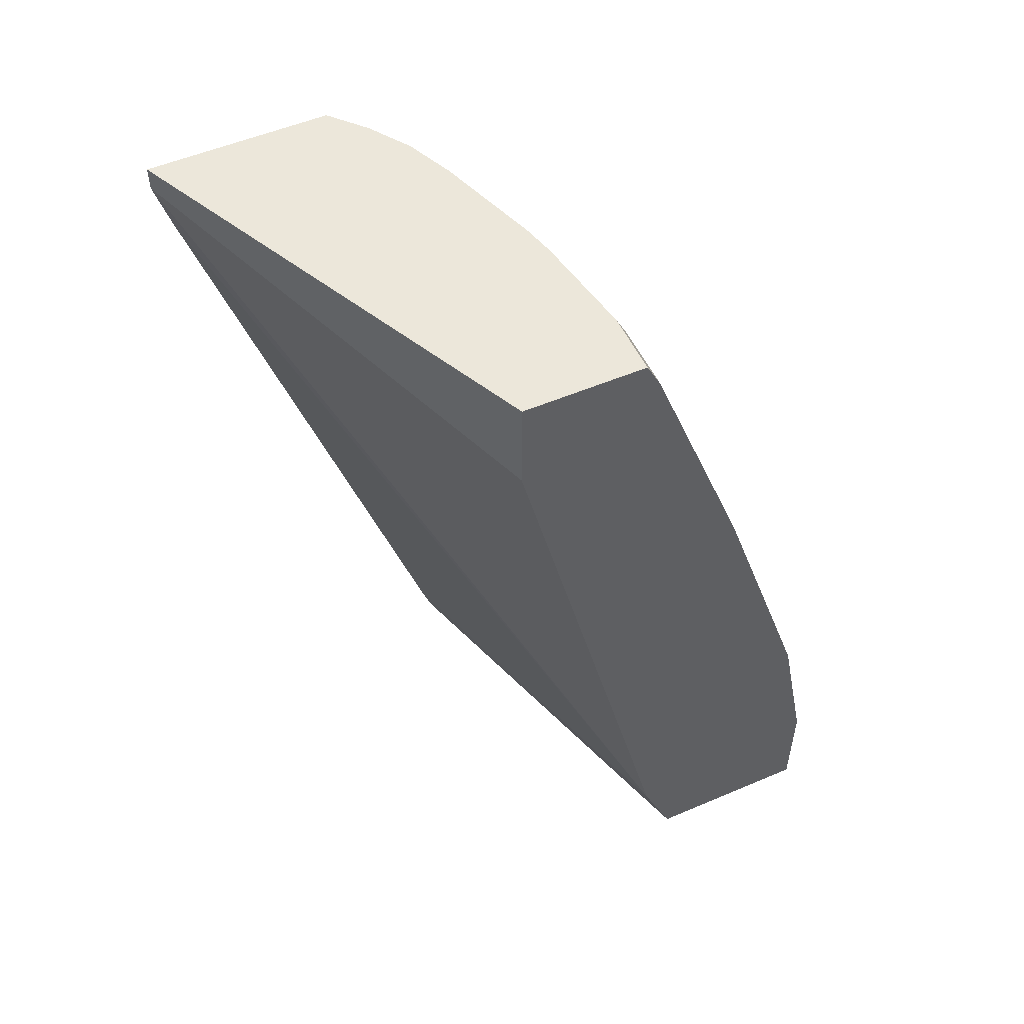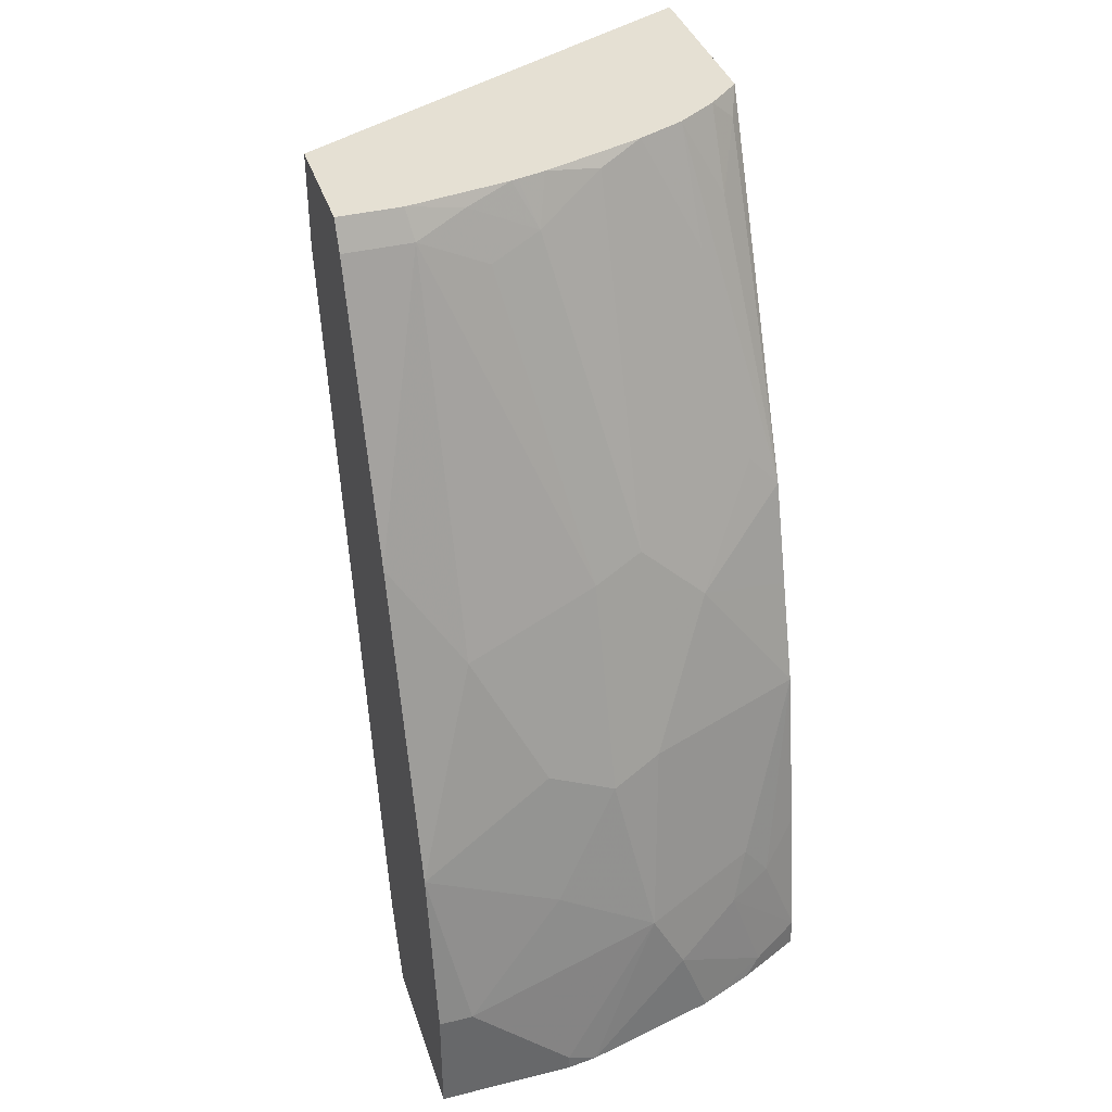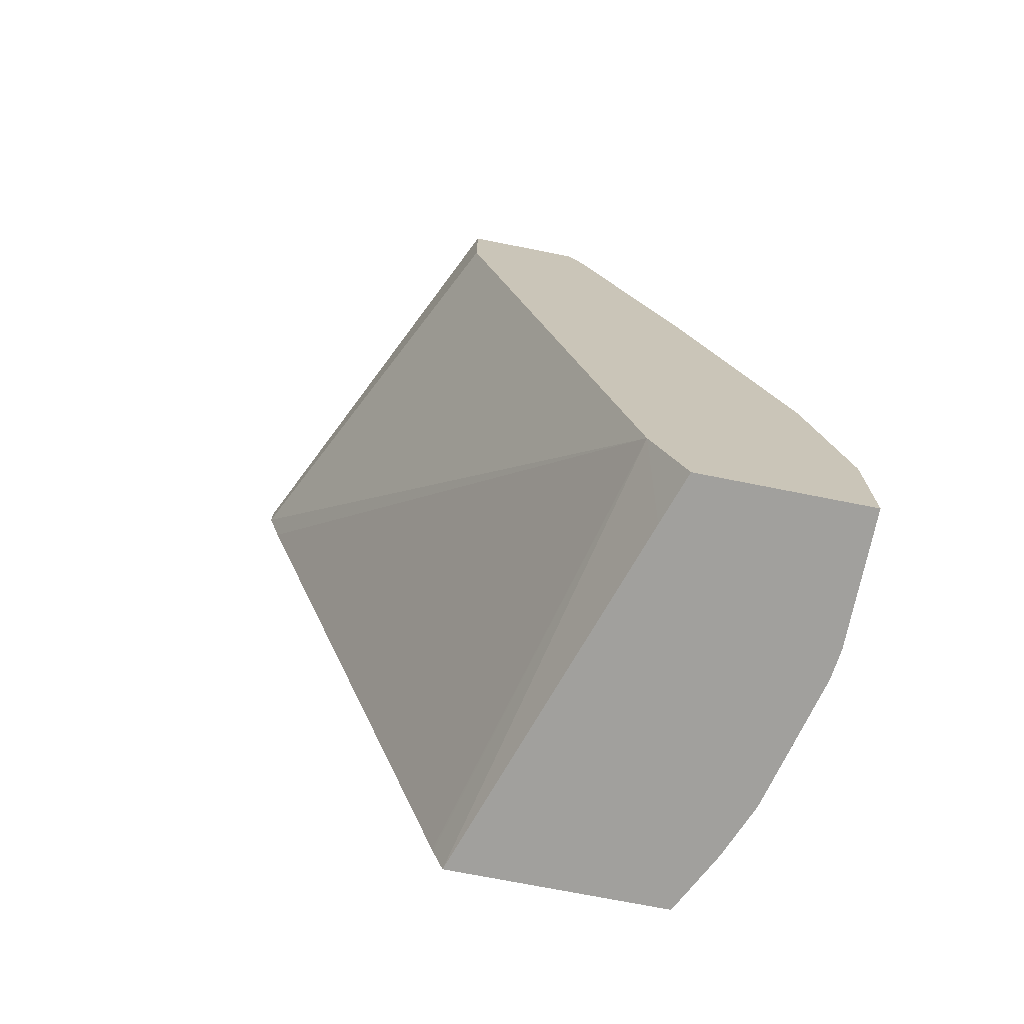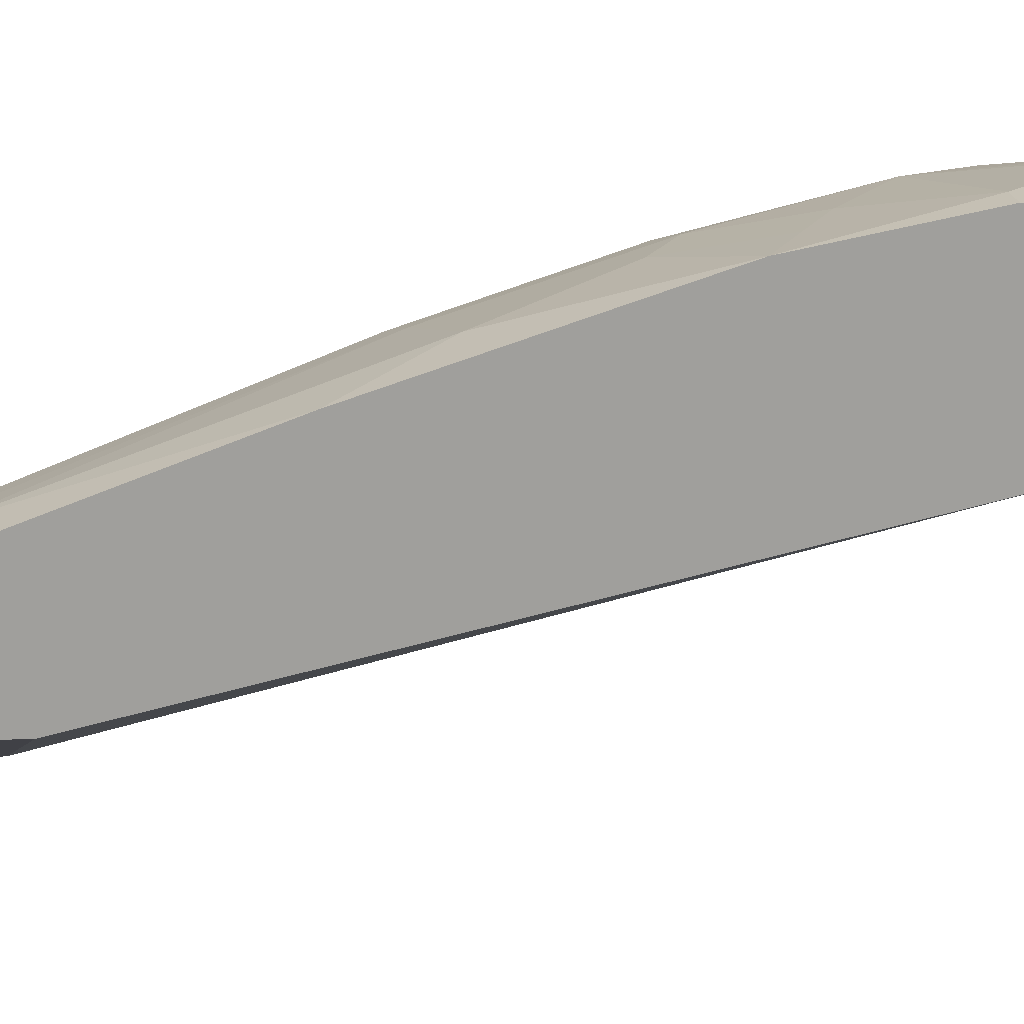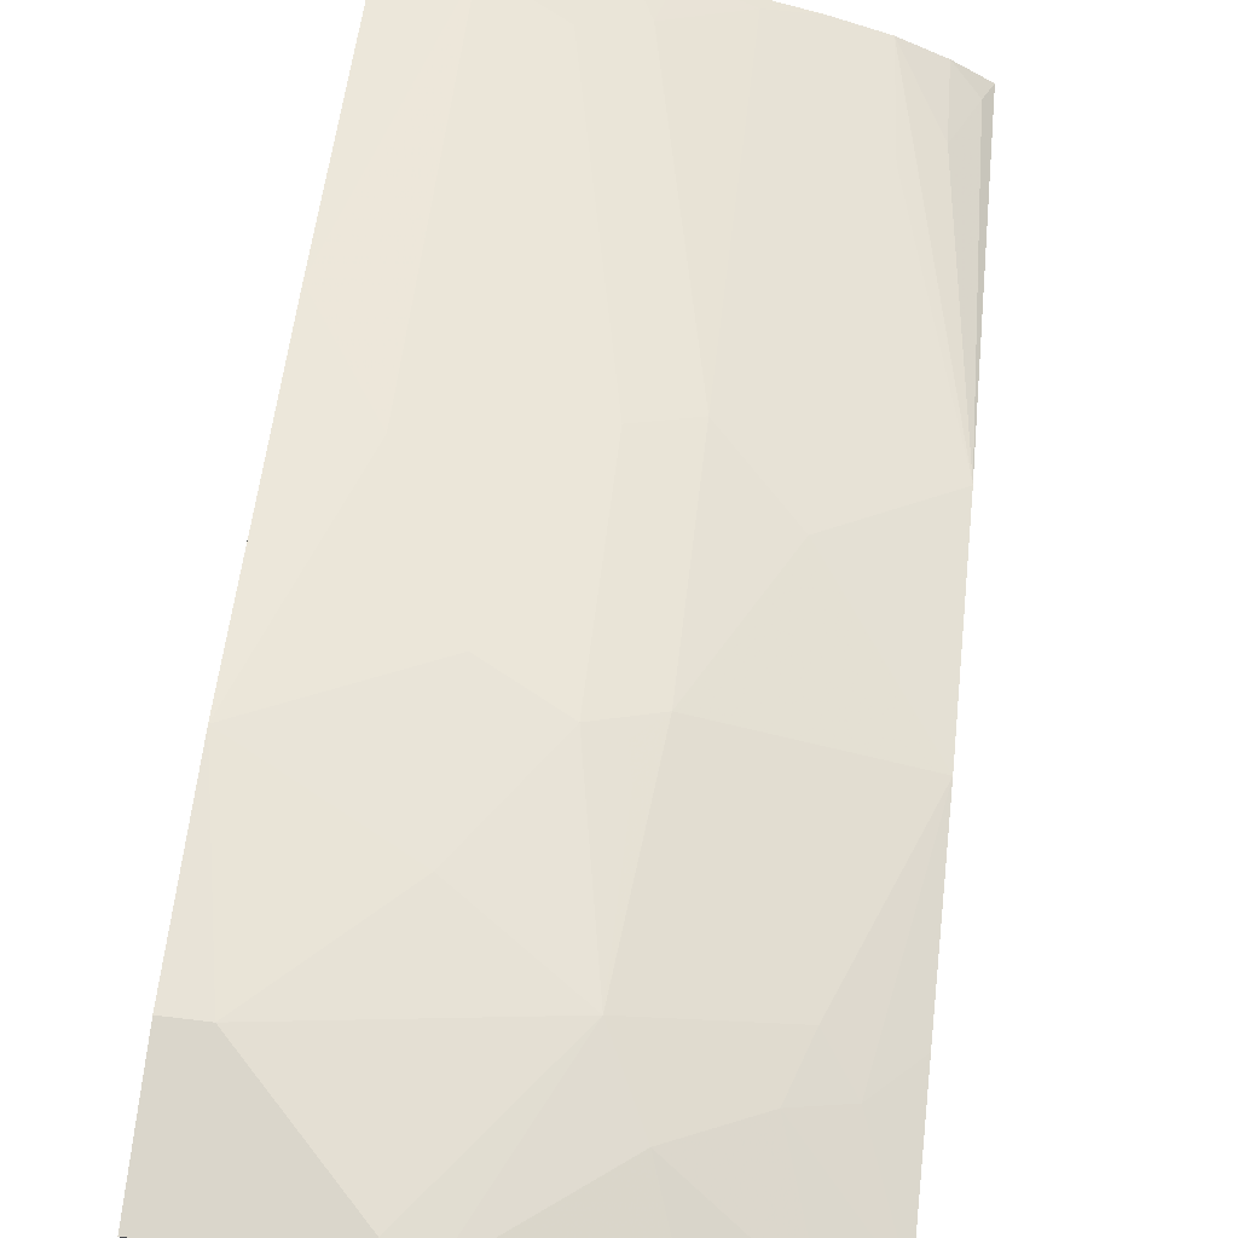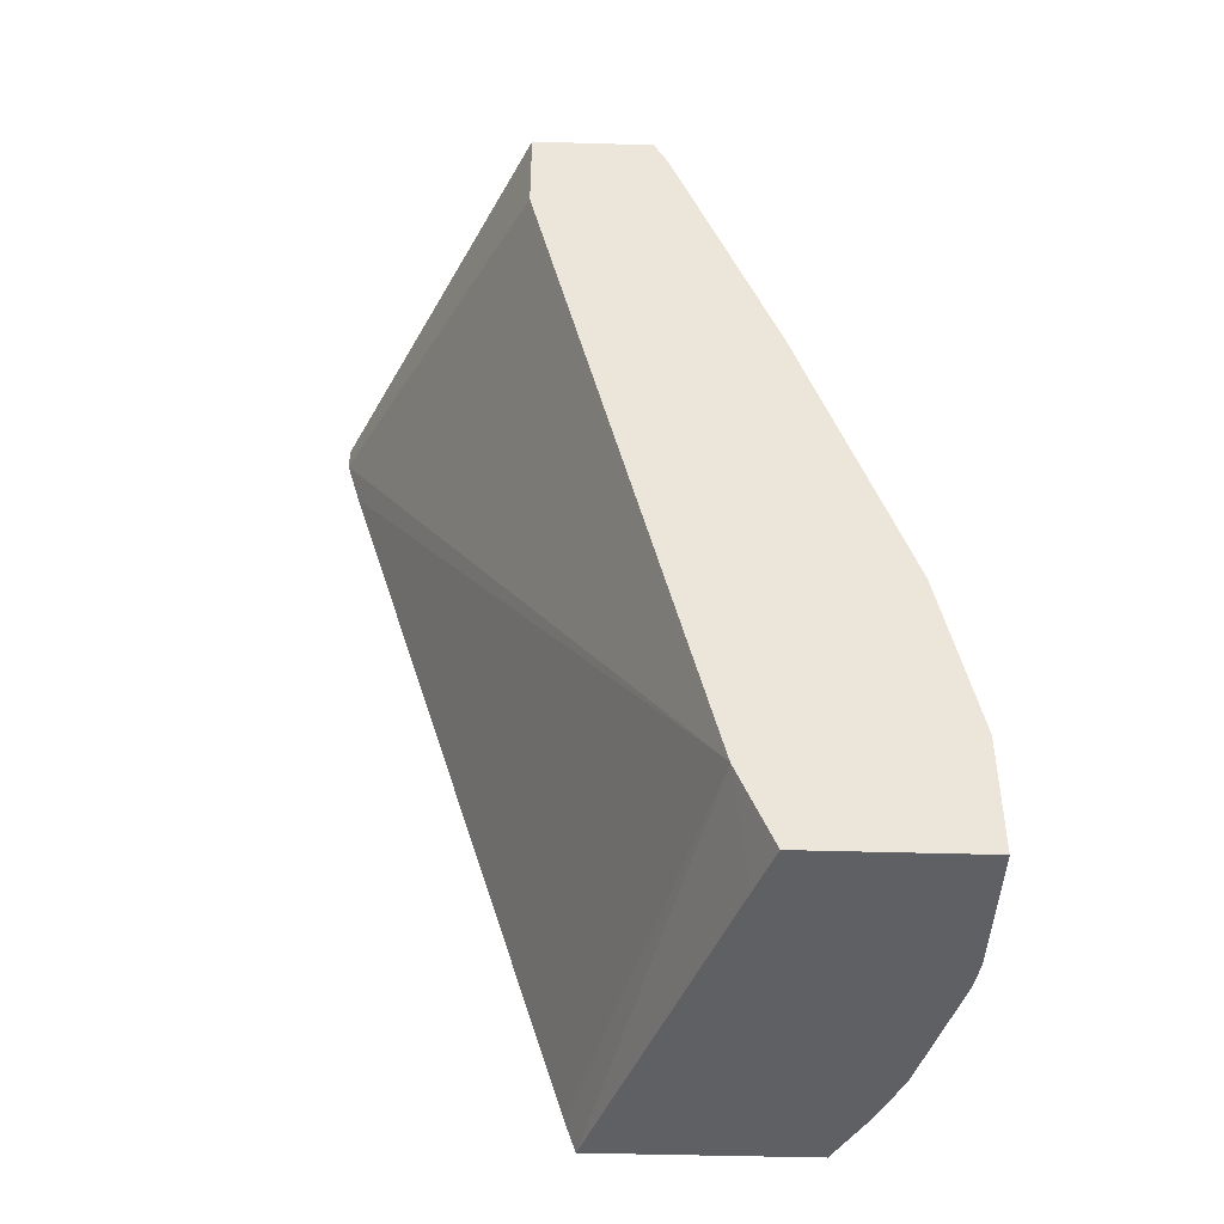
<metadata>
{"format":"obj","ext":"obj","renderer":"f3d","projection":"perspective","resolution":1024,"background":"white","views":[{"elev":53.0,"azim":-114.6,"up":"+Y"},{"elev":38.2,"azim":-17.4,"up":"+Y"},{"elev":-71.7,"azim":-101.3,"up":"+Y"},{"elev":19.2,"azim":-93.9,"up":"+Z"},{"elev":74.0,"azim":6.8,"up":"+Z"},{"elev":-44.3,"azim":-92.0,"up":"+Y"}]}
</metadata>
<code>
v 0.01881 -0.1505 0.5267
v 8.755e-05 -0.1505 0.5267
v 0.03763 -0.1693 0.5267
v 0.1317 -0.1316 0.5079
v 0.07526 -0.09405 0.5079
v 0.03763 -0.0752 0.5079
v 8.755e-05 -0.05641 0.5079
v 8.755e-05 -0.2156 0.5267
v 0.07526 -0.2069 0.5267
v 0.09204 -0.2156 0.5247
v 0.1505 -0.1693 0.5079
v 0.1881 -0.1505 0.4891
v 0.1975 -0.1222 0.4797
v 0.1411 -0.02817 0.4797
v 0.1317 -0.05641 0.4891
v 0.1129 -0.03762 0.4891
v 0.07526 -0.01878 0.4891
v 0.01881 1.547e-05 0.4891
v 8.755e-05 1.547e-05 0.4891
v 8.755e-05 -0.2156 0.4326
v 0.07526 -0.2156 0.5267
v 0.1673 -0.2156 0.5059
v 0.2069 -0.2069 0.4891
v 0.2132 -0.1442 0.4765
v 0.2339 -0.1987 0.4756
v 0.2339 -0.02938 0.4426
v 0.1129 0.01886 0.4703
v 0.1285 -0.04072 0.486
v 0.1787 0.047 0.4421
v 0.1599 0.06584 0.4421
v 0.1411 0.08463 0.4421
v 0.1129 0.07524 0.4515
v 0.03763 0.05639 0.4703
v 8.755e-05 0.1128 0.4514
v 0.02893 -0.2156 0.4229
v 8.755e-05 -0.1695 0.4139
v 0.1982 -0.2156 0.4934
v 0.2069 -0.2156 0.4891
v 0.2339 -0.1234 0.4615
v 0.2339 -0.2156 0.4756
v 0.2339 0.02704 0.4239
v 0.2339 0.08342 0.405
v 0.2163 0.1034 0.4044
v 0.1663 0.2792 0.3542
v 0.1411 0.2728 0.3668
v 0.1035 0.2539 0.3856
v 0.07526 0.2445 0.395
v 0.03763 0.2634 0.395
v 8.755e-05 0.2634 0.395
v 0.2339 -0.2156 0.3548
v 8.755e-05 -0.1693 0.4138
v 0.2339 -0.1987 0.3492
v 0.2339 0.2792 0.311
v 0.2289 0.2665 0.3229
v 0.2163 0.2351 0.348
v 0.1925 0.2792 0.343
v 0.1975 0.2163 0.3668
v 0.1097 0.2792 0.3731
v 0.09467 0.2792 0.3768
v 0.0911 0.2792 0.3777
v 0.06585 0.2728 0.3856
v 0.03465 0.2792 0.3871
v 8.755e-05 0.2792 0.3871
v 0.2339 -0.1969 0.3486
v 8.755e-05 0.2257 0.3198
v 0.2339 0.2657 0.2094
v 0.2339 0.2363 0.2176
v 0.2339 0.2792 0.2094
v 0.215 0.2792 0.3279
v 8.755e-05 0.2792 0.3198
f 31 46 47
f 31 45 46
f 36 51 64
f 30 44 31
f 29 41 42
f 31 44 45
f 31 47 32
f 34 48 49
f 32 48 33
f 33 48 34
f 35 36 50
f 36 64 52
f 29 44 30
f 32 47 48
f 29 43 44
f 25 50 52
f 26 41 29
f 25 26 39
f 25 41 26
f 25 42 41
f 25 53 42
f 25 68 53
f 25 66 68
f 25 67 66
f 25 64 67
f 25 52 64
f 25 40 50
f 24 25 39
f 36 52 50
f 24 39 26
f 29 42 43
f 42 53 54
f 53 69 54
f 42 56 57
f 23 40 25
f 65 68 66
f 65 70 68
f 60 62 61
f 55 69 56
f 54 69 55
f 51 67 64
f 51 66 67
f 51 65 66
f 48 63 49
f 48 62 63
f 48 61 62
f 47 61 48
f 46 61 47
f 46 60 61
f 46 59 60
f 46 58 59
f 42 57 43
f 43 57 44
f 44 57 56
f 44 56 69
f 44 69 53
f 44 53 68
f 42 55 56
f 44 68 70
f 44 63 62
f 44 62 60
f 44 60 59
f 44 59 58
f 44 58 45
f 45 58 46
f 44 70 63
f 23 38 40
f 42 54 55
f 22 37 23
f 6 17 7
f 5 17 6
f 5 16 17
f 4 16 5
f 4 15 16
f 4 14 15
f 4 13 14
f 4 12 13
f 4 11 12
f 4 10 11
f 4 9 10
f 3 9 4
f 2 20 8
f 2 36 20
f 2 51 36
f 2 70 65
f 2 63 70
f 23 37 38
f 1 2 8
f 1 8 21
f 1 21 9
f 1 9 3
f 1 3 4
f 7 17 18
f 1 4 5
f 1 6 7
f 1 7 2
f 2 7 19
f 2 19 34
f 2 34 49
f 2 49 63
f 1 5 6
f 7 18 19
f 2 65 51
f 8 20 35
f 20 36 35
f 18 34 19
f 18 33 34
f 17 33 18
f 17 32 33
f 17 27 32
f 16 27 17
f 15 28 16
f 14 32 27
f 14 30 31
f 14 29 30
f 14 26 29
f 14 28 15
f 14 16 28
f 14 27 16
f 14 31 32
f 8 22 10
f 8 50 40
f 8 40 38
f 8 38 37
f 8 37 22
f 8 10 21
f 9 21 10
f 13 26 14
f 10 22 11
f 11 22 23
f 11 23 12
f 12 24 13
f 12 23 25
f 12 25 24
f 13 24 26
f 8 35 50

</code>
